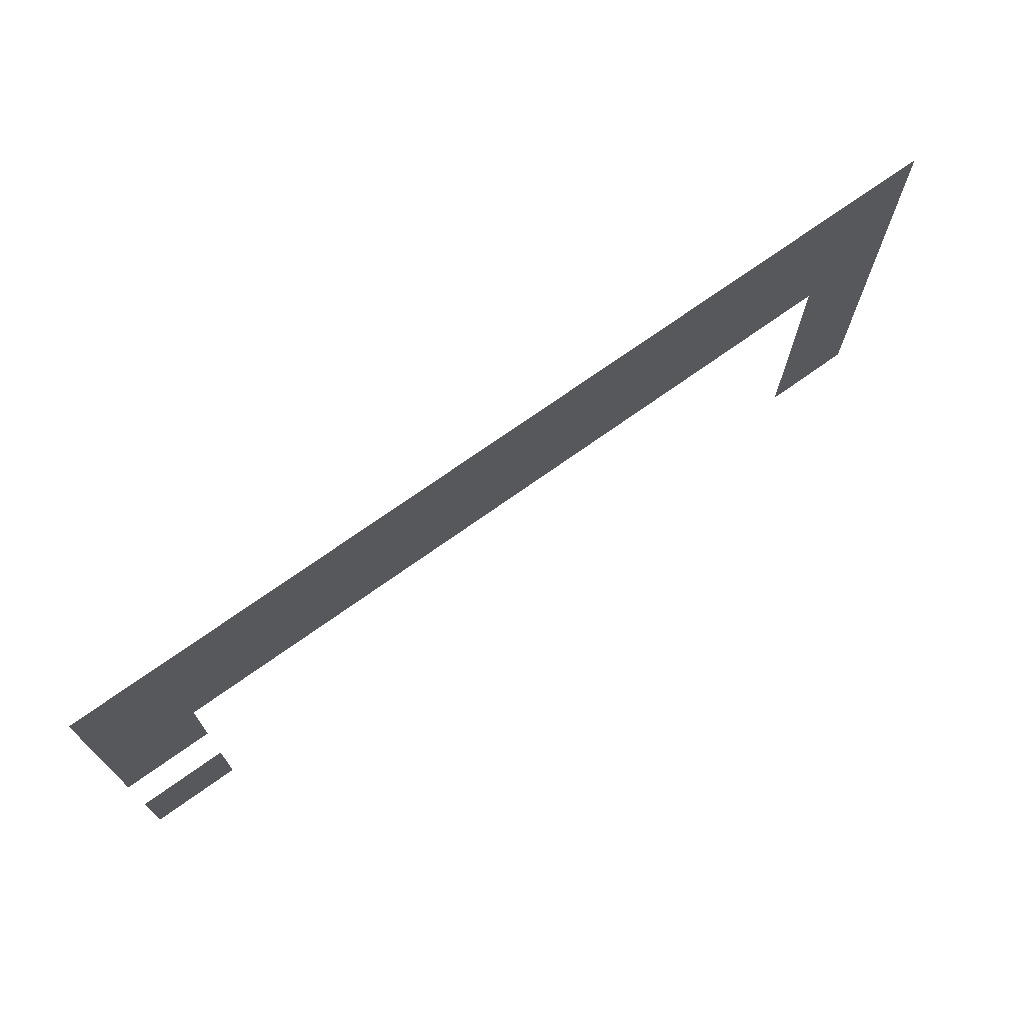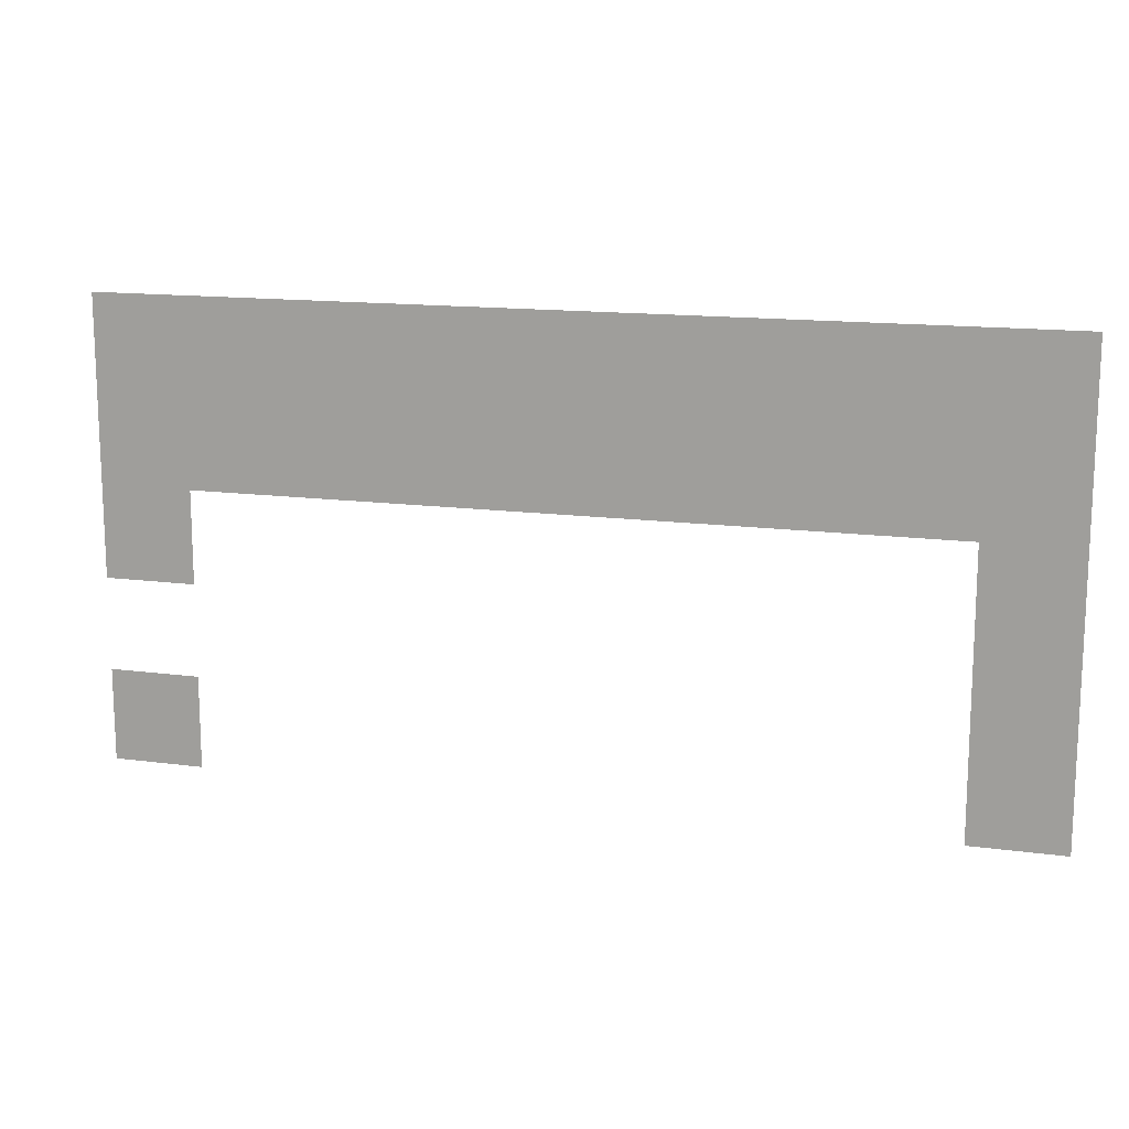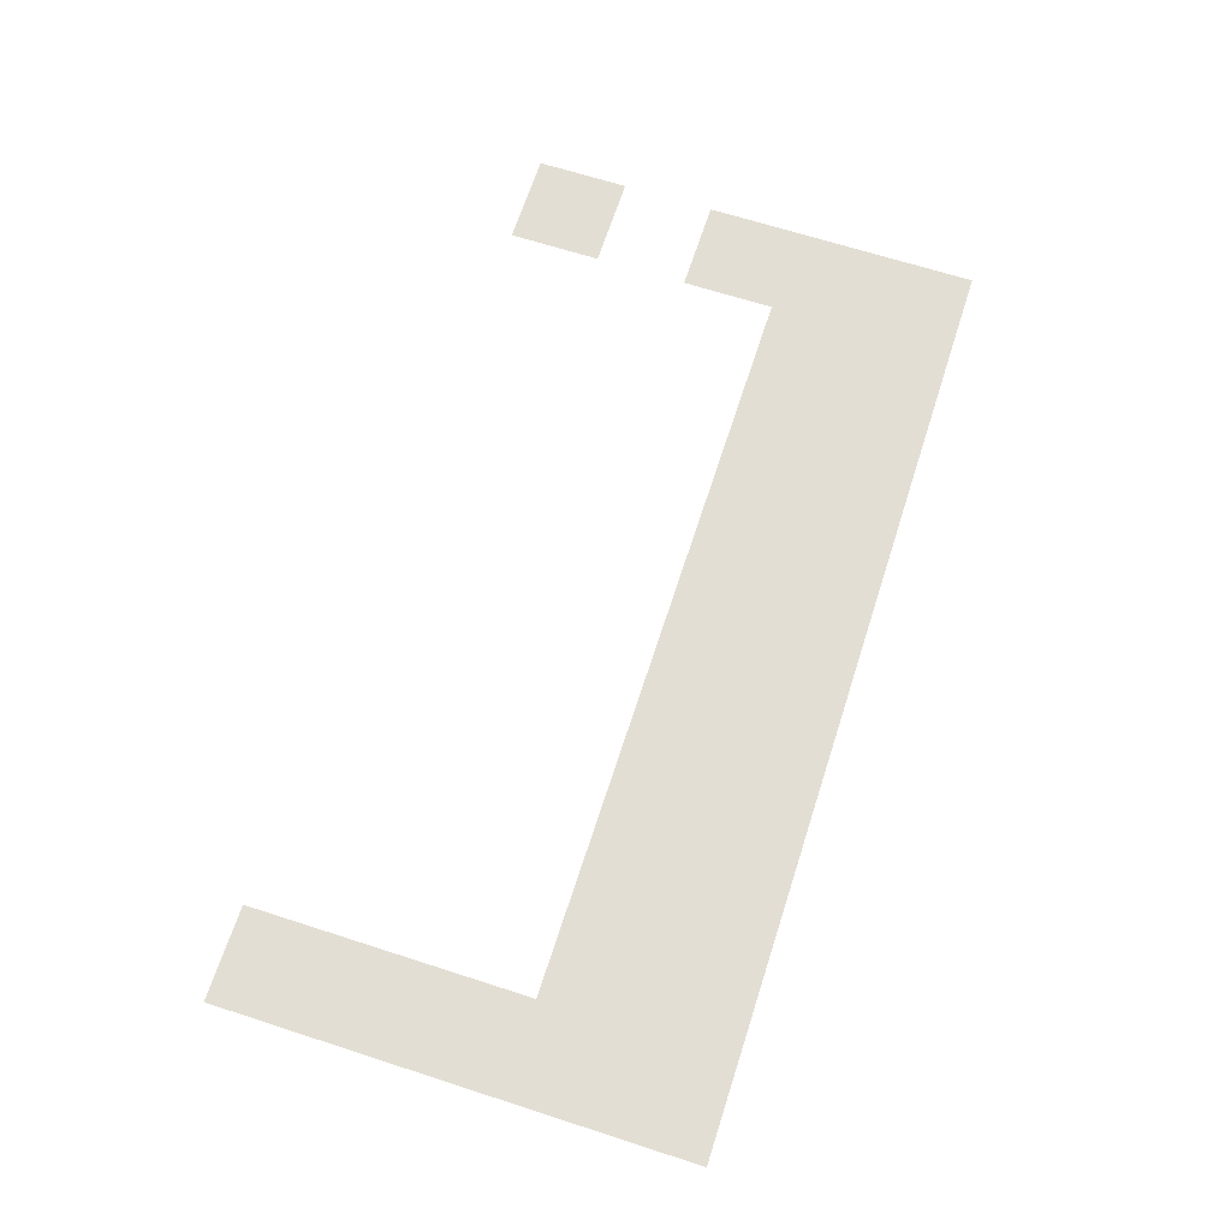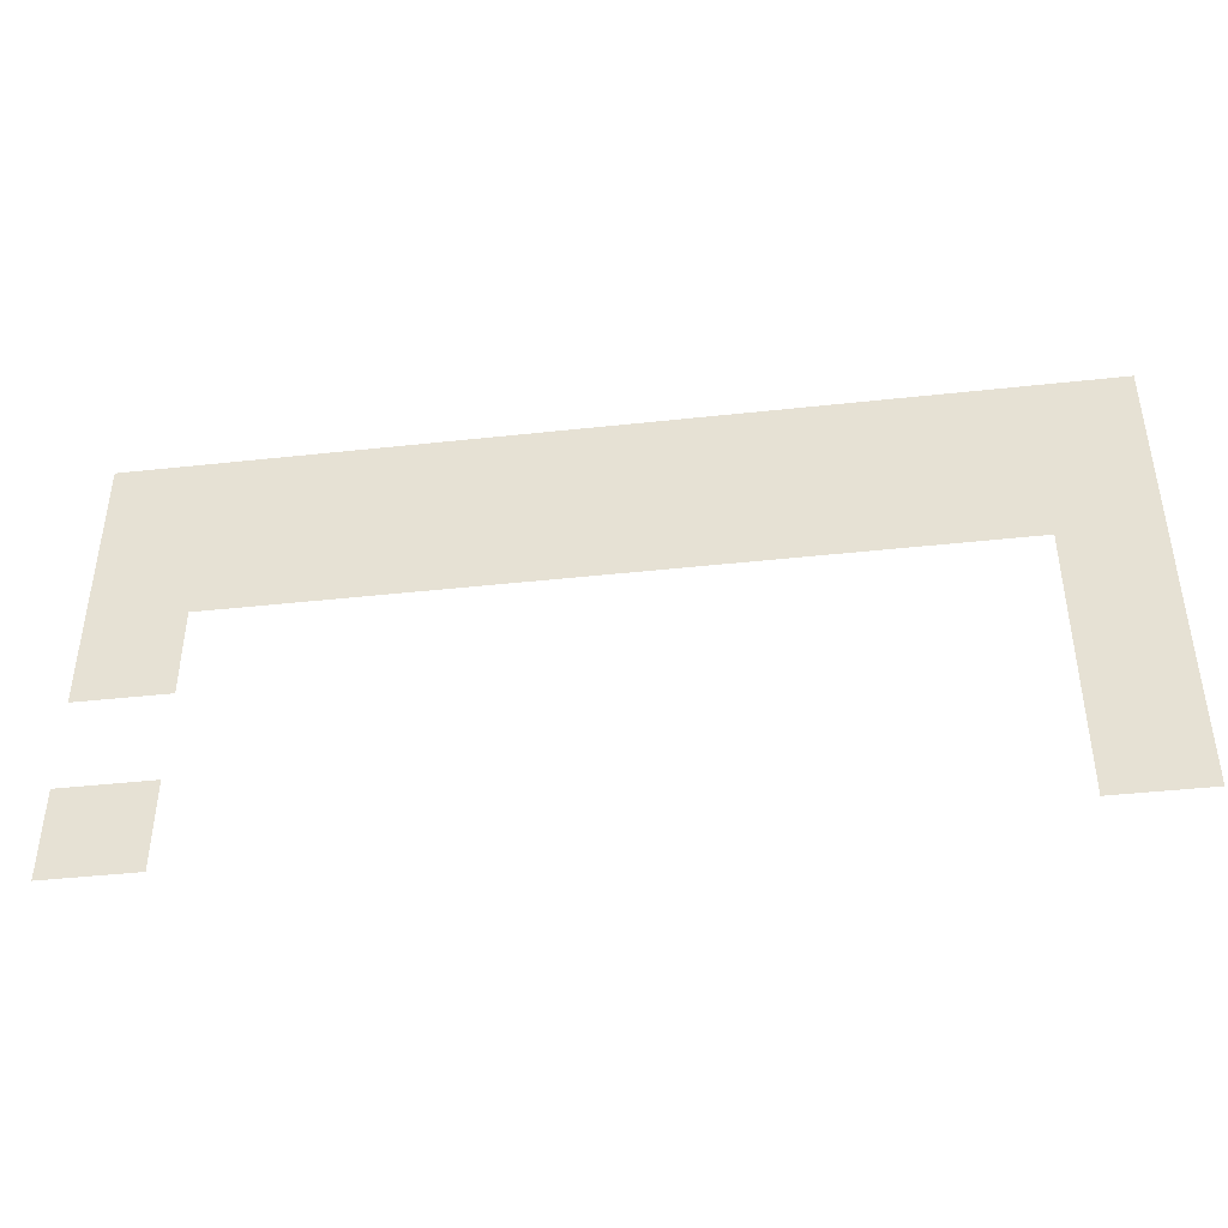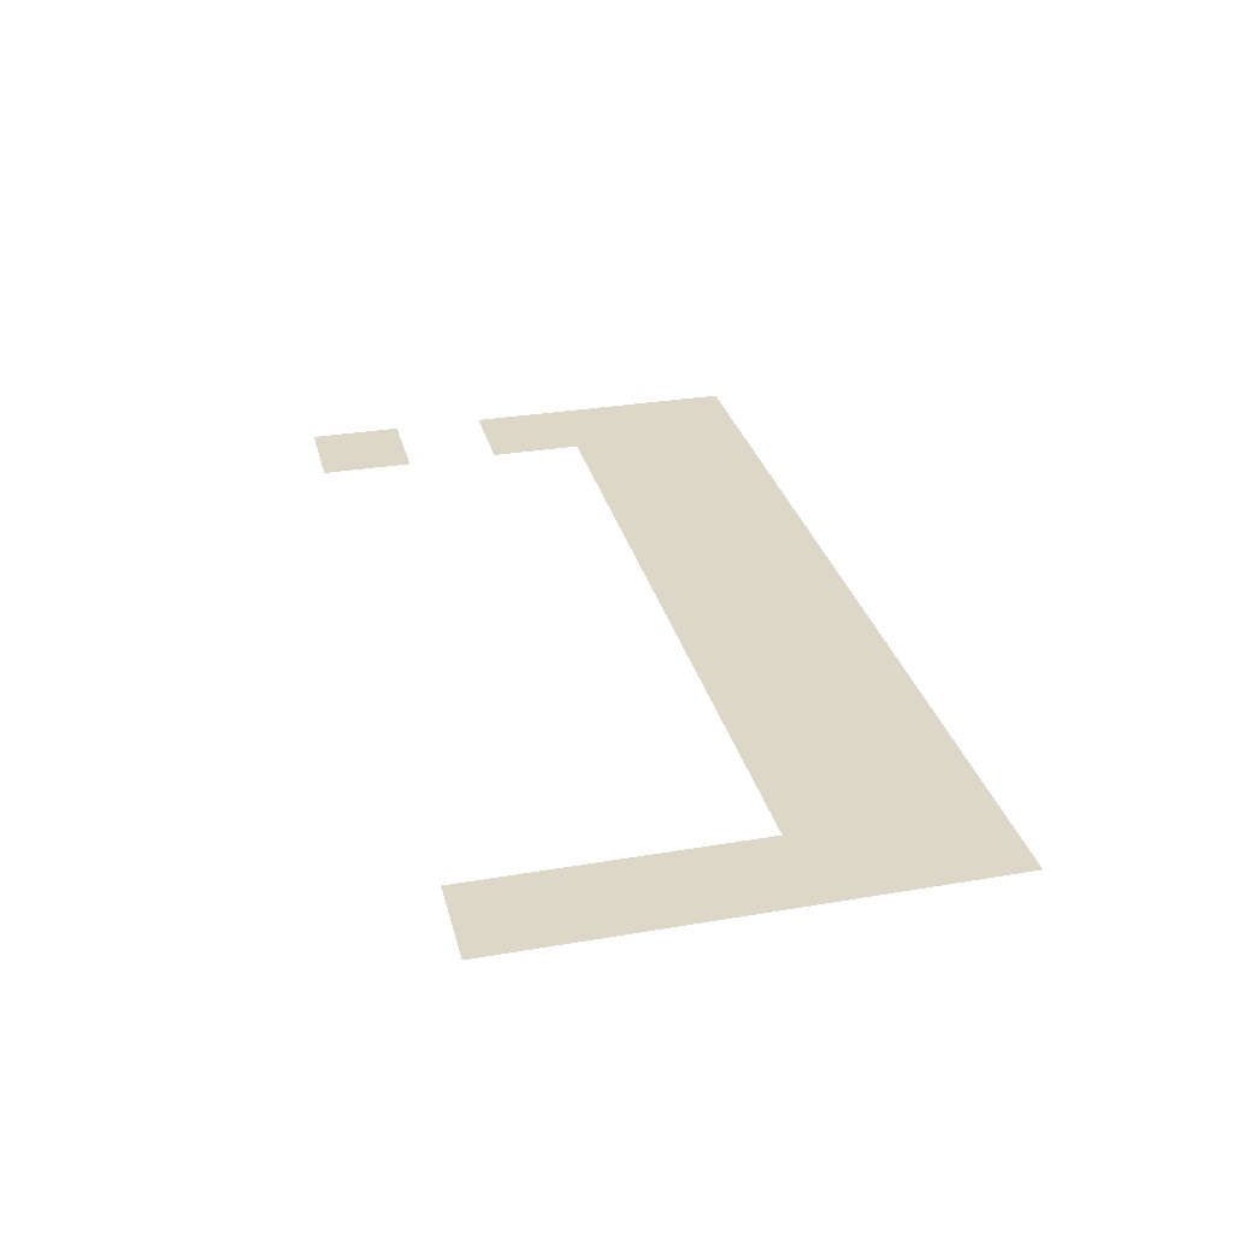
<metadata>
{"format":"obj","ext":"obj","renderer":"f3d","projection":"perspective","resolution":1024,"background":"white","views":[{"elev":71.5,"azim":-35.6,"up":"+Y"},{"elev":14.3,"azim":16.3,"up":"+Y"},{"elev":67.2,"azim":107.9,"up":"+Z"},{"elev":-42.8,"azim":7.4,"up":"+Y"},{"elev":30.3,"azim":76.2,"up":"+Z"}]}
</metadata>
<code>
v -336 -320 0
v -352 -320 0
v -352 -304 0
v -336 -304 0
v -320 -320 0
v -336 -320 0
v -336 -304 0
v -320 -304 0
v -304 -320 0
v -320 -320 0
v -320 -304 0
v -304 -304 0
v -288 -320 0
v -304 -320 0
v -304 -304 0
v -288 -304 0
v -272 -320 0
v -288 -320 0
v -288 -304 0
v -272 -304 0
v -256 -320 0
v -272 -320 0
v -272 -304 0
v -256 -304 0
v -240 -320 0
v -256 -320 0
v -256 -304 0
v -240 -304 0
v -224 -320 0
v -240 -320 0
v -240 -304 0
v -224 -304 0
v -208 -320 0
v -224 -320 0
v -224 -304 0
v -208 -304 0
v -192 -320 0
v -208 -320 0
v -208 -304 0
v -192 -304 0
v -336 -336 0
v -352 -336 0
v -352 -320 0
v -336 -320 0
v -320 -336 0
v -336 -336 0
v -336 -320 0
v -320 -320 0
v -304 -336 0
v -320 -336 0
v -320 -320 0
v -304 -320 0
v -288 -336 0
v -304 -336 0
v -304 -320 0
v -288 -320 0
v -272 -336 0
v -288 -336 0
v -288 -320 0
v -272 -320 0
v -256 -336 0
v -272 -336 0
v -272 -320 0
v -256 -320 0
v -240 -336 0
v -256 -336 0
v -256 -320 0
v -240 -320 0
v -224 -336 0
v -240 -336 0
v -240 -320 0
v -224 -320 0
v -208 -336 0
v -224 -336 0
v -224 -320 0
v -208 -320 0
v -192 -336 0
v -208 -336 0
v -208 -320 0
v -192 -320 0
v -336 -352 0
v -352 -352 0
v -352 -336 0
v -336 -336 0
v -192 -352 0
v -208 -352 0
v -208 -336 0
v -192 -336 0
v -192 -368 0
v -208 -368 0
v -208 -352 0
v -192 -352 0
v -336 -384 0
v -352 -384 0
v -352 -368 0
v -336 -368 0
v -192 -384 0
v -208 -384 0
v -208 -368 0
v -192 -368 0
g good_bar_mesh_0004
f 1 2 3 4
f 5 6 7 8
f 9 10 11 12
f 13 14 15 16
f 17 18 19 20
f 21 22 23 24
f 25 26 27 28
f 29 30 31 32
f 33 34 35 36
f 37 38 39 40
f 41 42 43 44
f 45 46 47 48
f 49 50 51 52
f 53 54 55 56
f 57 58 59 60
f 61 62 63 64
f 65 66 67 68
f 69 70 71 72
f 73 74 75 76
f 77 78 79 80
f 81 82 83 84
f 85 86 87 88
f 89 90 91 92
f 93 94 95 96
f 97 98 99 100

</code>
